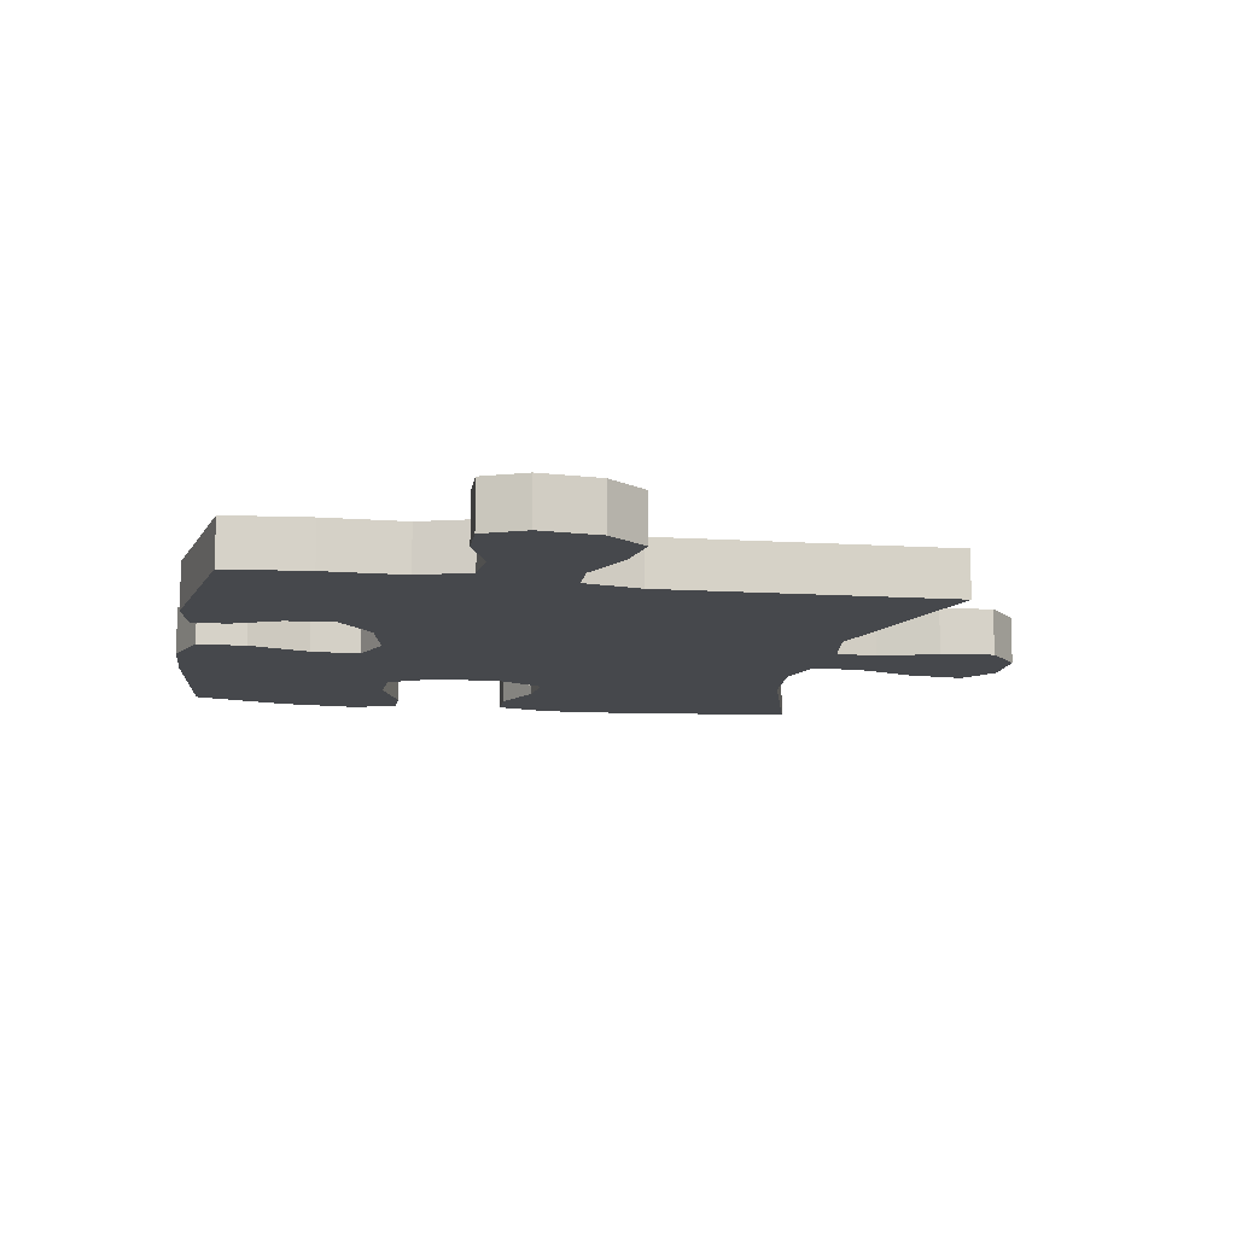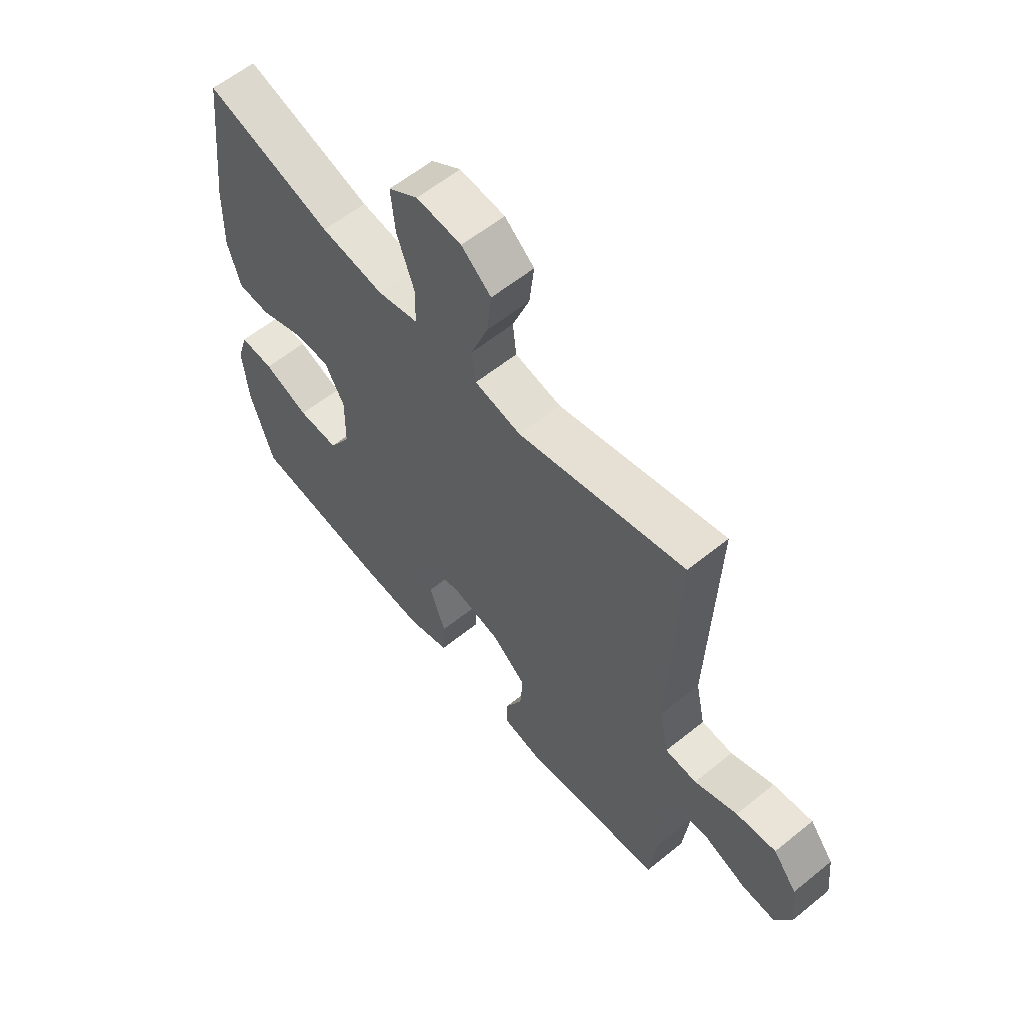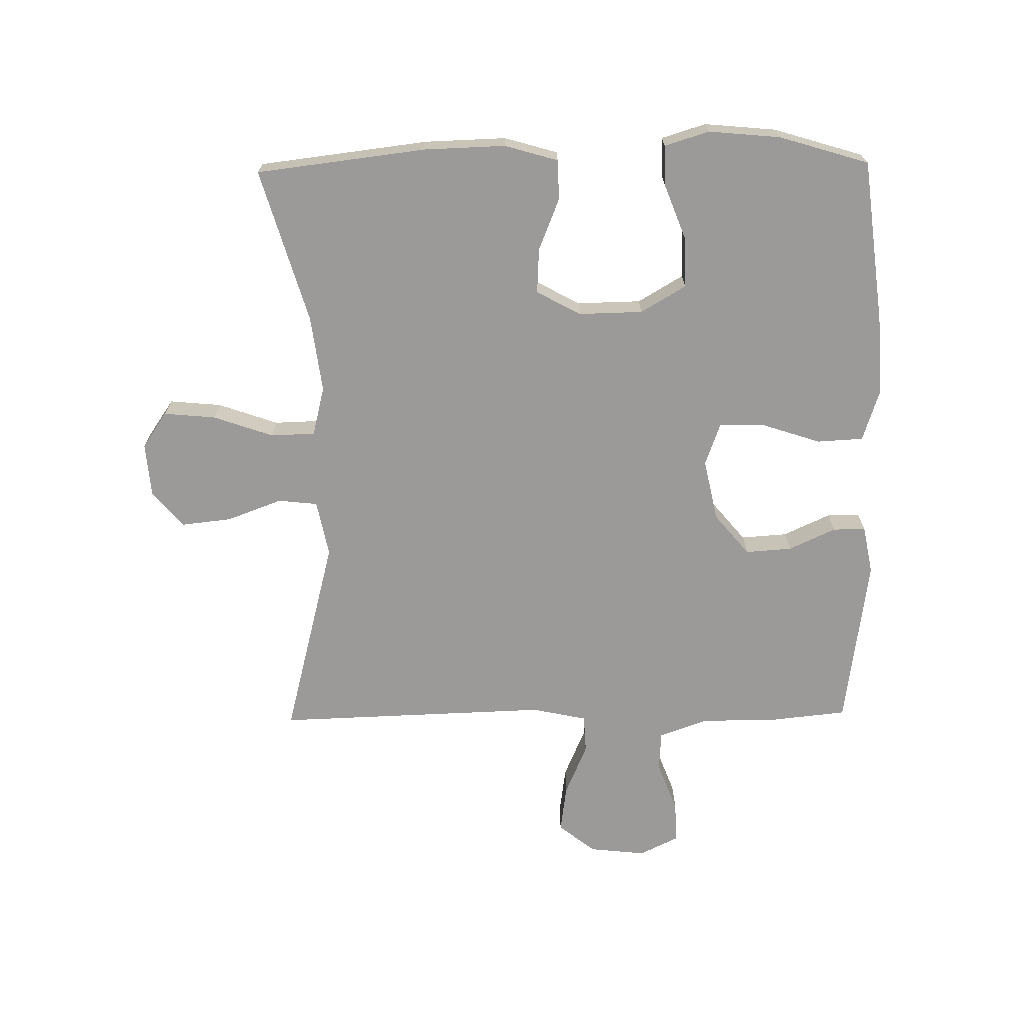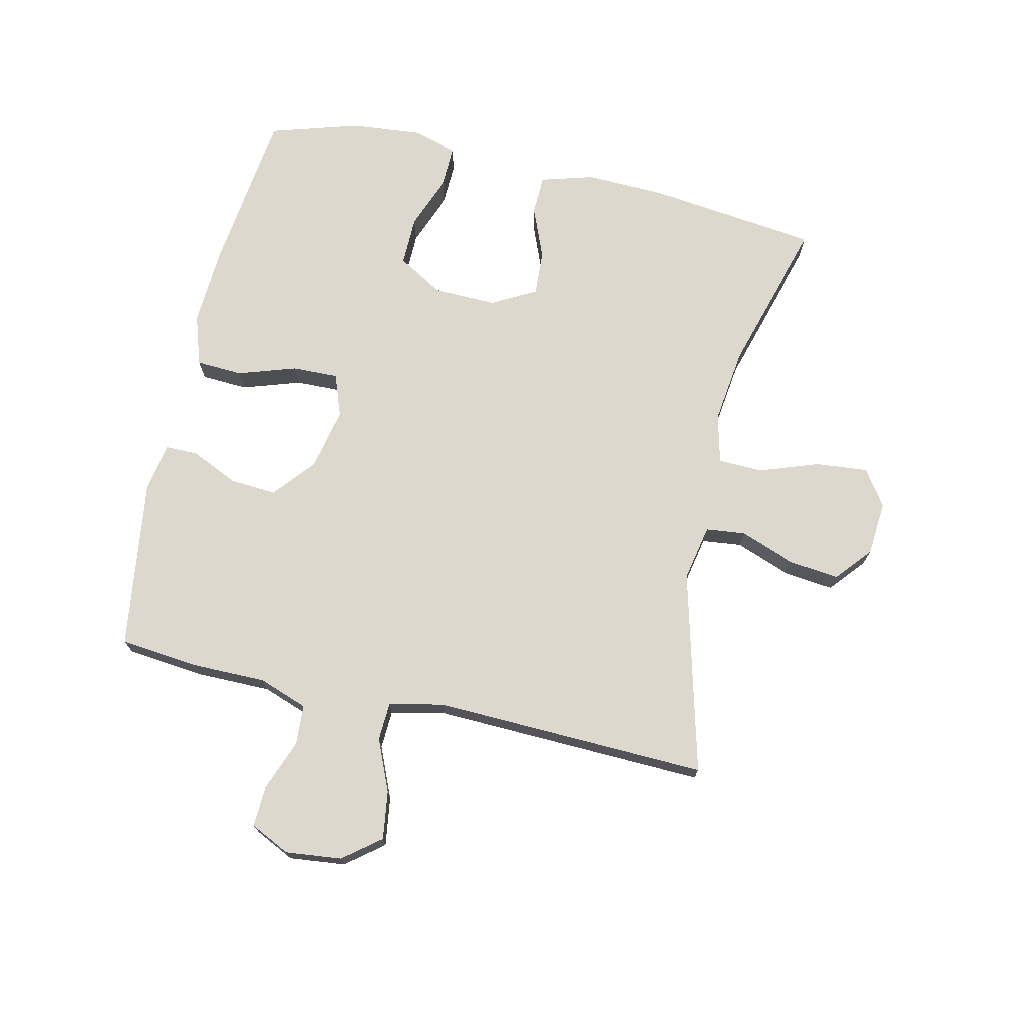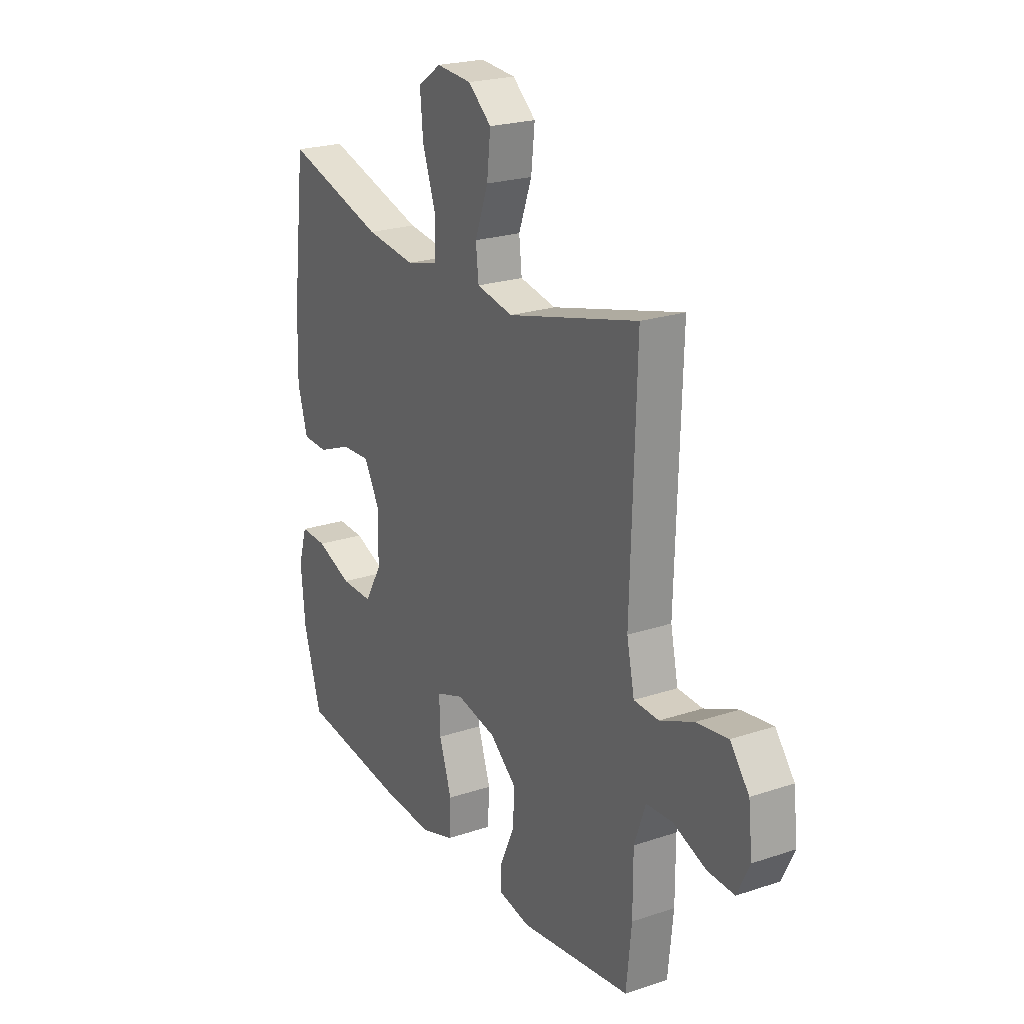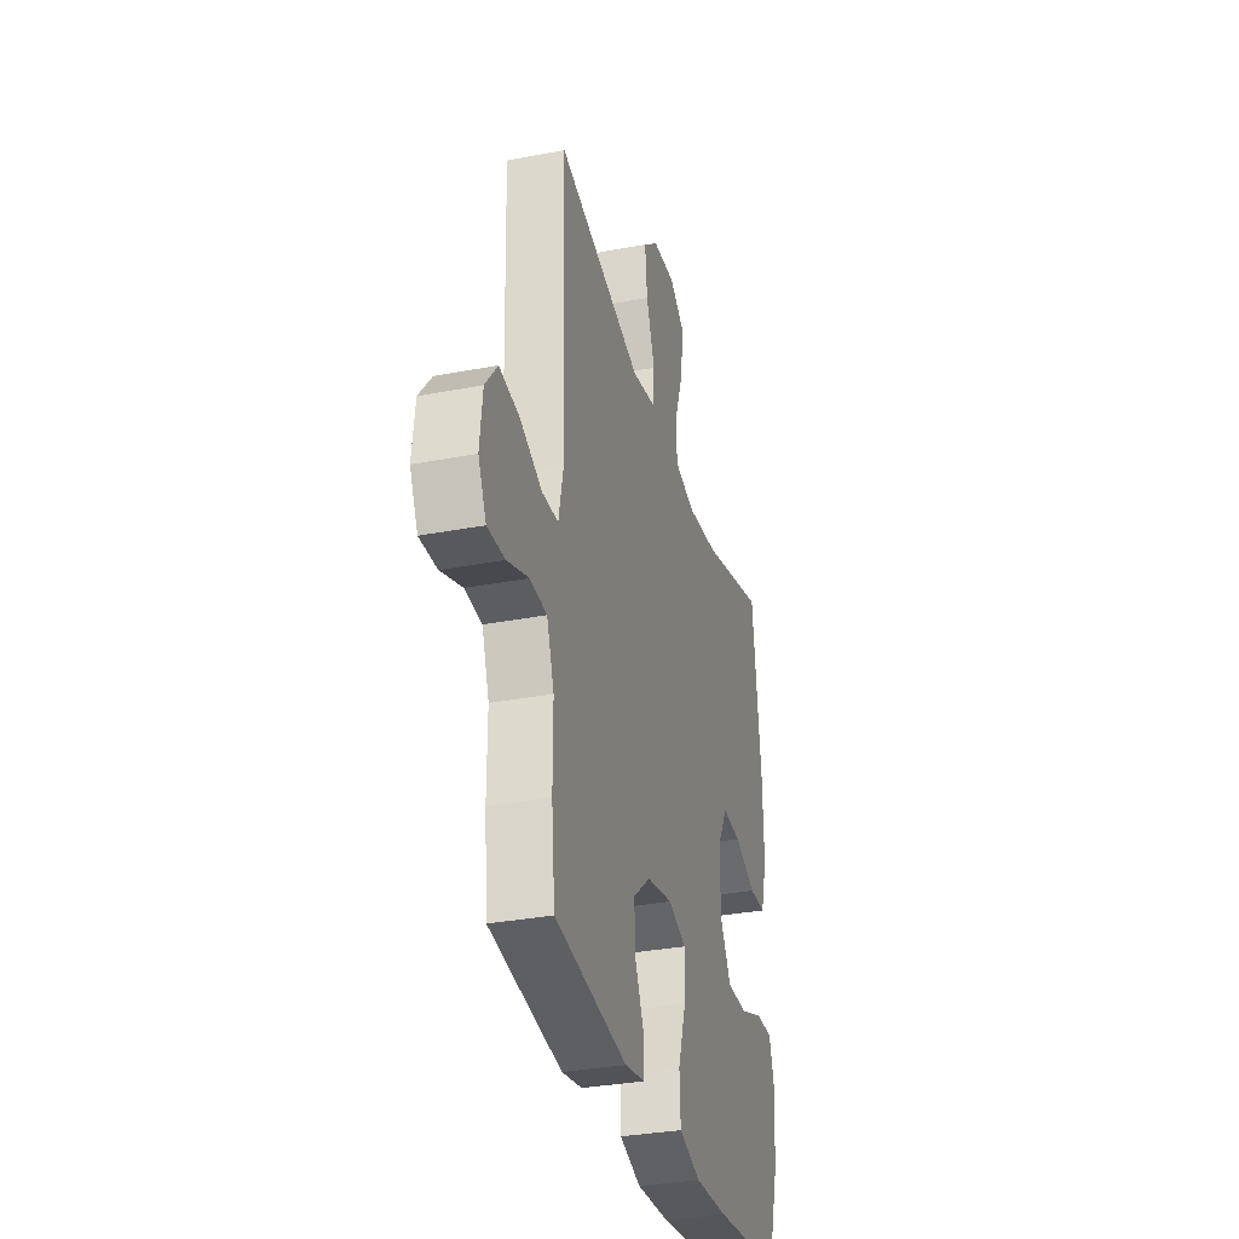
<metadata>
{"format":"obj","ext":"obj","renderer":"f3d","projection":"perspective","resolution":1024,"background":"white","views":[{"elev":-11.3,"azim":-100.9,"up":"+Y"},{"elev":60.0,"azim":-129.6,"up":"+Z"},{"elev":-69.3,"azim":90.9,"up":"+Y"},{"elev":72.4,"azim":-77.2,"up":"+Y"},{"elev":22.7,"azim":-119.8,"up":"+Z"},{"elev":-32.8,"azim":-75.2,"up":"+Z"}]}
</metadata>
<code>
v -0.5 0.07 0.5
v -0.173 0.07 0.415
v -0.082 0.07 0.433
v -0.075 0.07 0.497
v -0.108 0.07 0.586
v -0.117 0.07 0.668
v -0.059 0.07 0.717
v 0.029 0.07 0.724
v 0.087 0.07 0.684
v 0.079 0.07 0.6
v 0.045 0.07 0.503
v 0.047 0.07 0.431
v 0.127 0.07 0.411
v 0.251 0.07 0.427
v 0.5 0.07 0.5
v 0.533 0.07 0.226
v 0.537 0.07 0.094
v 0.512 0.07 0.008
v 0.448 0.07 0.006
v 0.364 0.07 0.04
v 0.291 0.07 0.044
v 0.252 0.07 -0.027
v 0.254 0.07 -0.131
v 0.297 0.07 -0.204
v 0.377 0.07 -0.203
v 0.466 0.07 -0.169
v 0.533 0.07 -0.167
v 0.555 0.07 -0.239
v 0.544 0.07 -0.355
v 0.5 0.07 -0.5
v 0.234 0.07 -0.532
v 0.106 0.07 -0.539
v 0.023 0.07 -0.512
v 0.019 0.07 -0.437
v 0.05 0.07 -0.343
v 0.052 0.07 -0.268
v -0.017 0.07 -0.243
v -0.117 0.07 -0.264
v -0.184 0.07 -0.32
v -0.179 0.07 -0.395
v -0.144 0.07 -0.471
v -0.144 0.07 -0.524
v -0.222 0.07 -0.539
v -0.5 0.07 -0.5
v -0.513 0.07 -0.374
v -0.513 0.07 -0.252
v -0.541 0.07 -0.173
v -0.606 0.07 -0.169
v -0.688 0.07 -0.2
v -0.755 0.07 -0.203
v -0.786 0.07 -0.139
v -0.776 0.07 -0.048
v -0.729 0.07 0.012
v -0.651 0.07 0.001
v -0.567 0.07 -0.035
v -0.505 0.07 -0.032
v -0.486 0.07 0.057
v -0.5 0 0.5
v -0.173 0 0.415
v -0.082 0 0.433
v -0.075 0 0.497
v -0.108 0 0.586
v -0.117 0 0.668
v -0.059 0 0.717
v 0.029 0 0.724
v 0.087 0 0.684
v 0.079 0 0.6
v 0.045 0 0.503
v 0.047 0 0.431
v 0.127 0 0.411
v 0.251 0 0.427
v 0.5 0 0.5
v 0.533 0 0.226
v 0.537 0 0.094
v 0.512 0 0.008
v 0.448 0 0.006
v 0.364 0 0.04
v 0.291 0 0.044
v 0.252 0 -0.027
v 0.254 0 -0.131
v 0.297 0 -0.204
v 0.377 0 -0.203
v 0.466 0 -0.169
v 0.533 0 -0.167
v 0.555 0 -0.239
v 0.544 0 -0.355
v 0.5 0 -0.5
v 0.234 0 -0.532
v 0.106 0 -0.539
v 0.023 0 -0.512
v 0.019 0 -0.437
v 0.05 0 -0.343
v 0.052 0 -0.268
v -0.017 0 -0.243
v -0.117 0 -0.264
v -0.184 0 -0.32
v -0.179 0 -0.395
v -0.144 0 -0.471
v -0.144 0 -0.524
v -0.222 0 -0.539
v -0.5 0 -0.5
v -0.513 0 -0.374
v -0.513 0 -0.252
v -0.541 0 -0.173
v -0.606 0 -0.169
v -0.688 0 -0.2
v -0.755 0 -0.203
v -0.786 0 -0.139
v -0.776 0 -0.048
v -0.729 0 0.012
v -0.651 0 0.001
v -0.567 0 -0.035
v -0.505 0 -0.032
v -0.486 0 0.057
f 52 53 54 55
f 52 55 56
f 51 52 56
f 48 49 50 51
f 47 48 51 56
f 46 47 56
f 45 46 56 57
f 43 44 45 57
f 40 41 42 43
f 39 40 43 57
f 32 33 34 35
f 32 35 36
f 31 32 36
f 30 31 36
f 29 30 36
f 28 29 36 37
f 25 26 27 28
f 24 25 28 37
f 17 18 19 20
f 17 20 21
f 14 15 16 17
f 13 14 17 21
f 12 13 21 22
f 8 9 10 11
f 8 11 12
f 7 8 12
f 4 5 6 7
f 4 7 12
f 3 4 12 22
f 39 57 1 2
f 38 39 2 3
f 37 38 3 22
f 23 24 37
f 22 23 37
f 112 111 110 109
f 113 112 109
f 113 109 108
f 108 107 106 105
f 113 108 105 104
f 113 104 103
f 114 113 103 102
f 114 102 101 100
f 100 99 98 97
f 114 100 97 96
f 92 91 90 89
f 93 92 89
f 93 89 88
f 93 88 87
f 93 87 86
f 94 93 86 85
f 85 84 83 82
f 94 85 82 81
f 77 76 75 74
f 78 77 74
f 74 73 72 71
f 78 74 71 70
f 79 78 70 69
f 68 67 66 65
f 69 68 65
f 69 65 64
f 64 63 62 61
f 69 64 61
f 79 69 61 60
f 59 58 114 96
f 60 59 96 95
f 79 60 95 94
f 94 81 80
f 94 80 79
f 1 58 59 2
f 2 59 60 3
f 3 60 61 4
f 4 61 62 5
f 5 62 63 6
f 6 63 64 7
f 7 64 65 8
f 8 65 66 9
f 9 66 67 10
f 10 67 68 11
f 11 68 69 12
f 12 69 70 13
f 13 70 71 14
f 14 71 72 15
f 15 72 73 16
f 16 73 74 17
f 17 74 75 18
f 18 75 76 19
f 19 76 77 20
f 20 77 78 21
f 21 78 79 22
f 22 79 80 23
f 23 80 81 24
f 24 81 82 25
f 25 82 83 26
f 26 83 84 27
f 27 84 85 28
f 28 85 86 29
f 29 86 87 30
f 30 87 88 31
f 31 88 89 32
f 32 89 90 33
f 33 90 91 34
f 34 91 92 35
f 35 92 93 36
f 36 93 94 37
f 37 94 95 38
f 38 95 96 39
f 39 96 97 40
f 40 97 98 41
f 41 98 99 42
f 42 99 100 43
f 43 100 101 44
f 44 101 102 45
f 45 102 103 46
f 46 103 104 47
f 47 104 105 48
f 48 105 106 49
f 49 106 107 50
f 50 107 108 51
f 51 108 109 52
f 52 109 110 53
f 53 110 111 54
f 54 111 112 55
f 55 112 113 56
f 56 113 114 57
f 57 114 58 1

</code>
